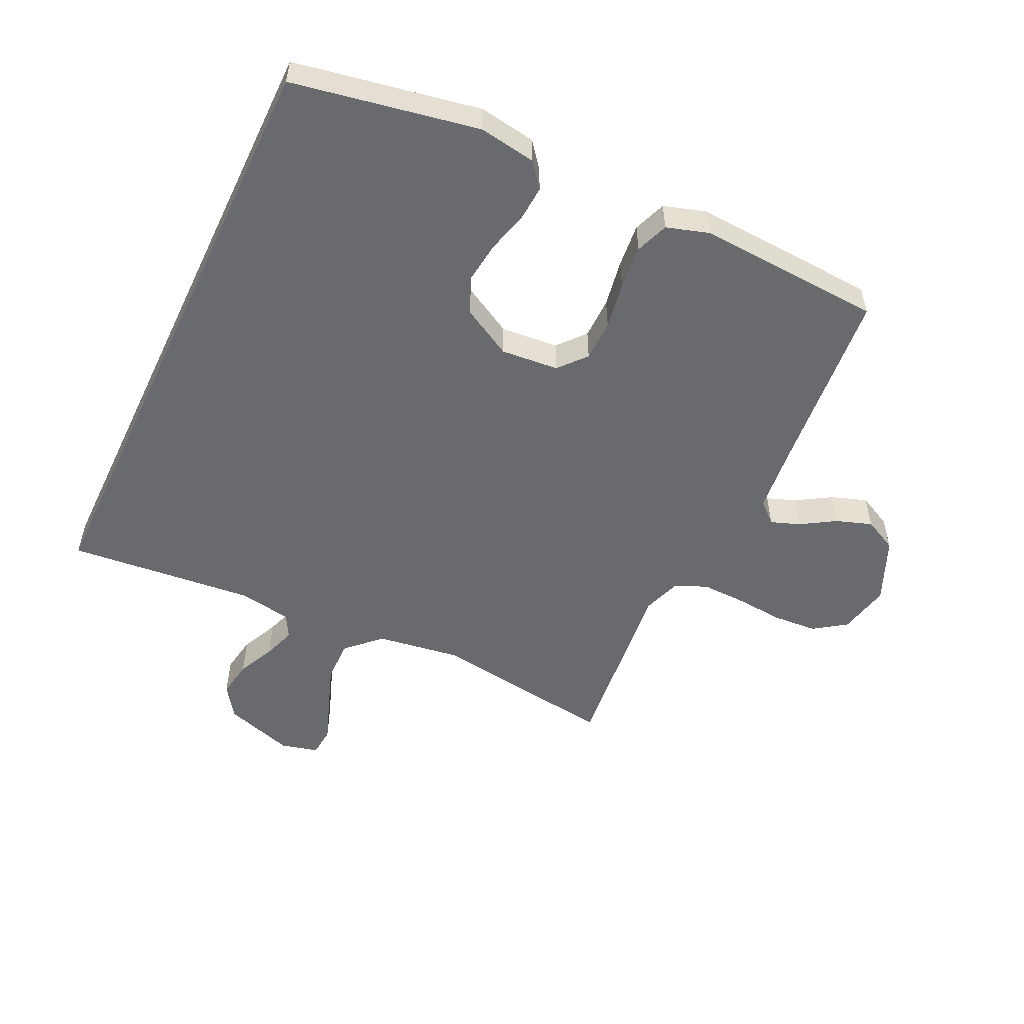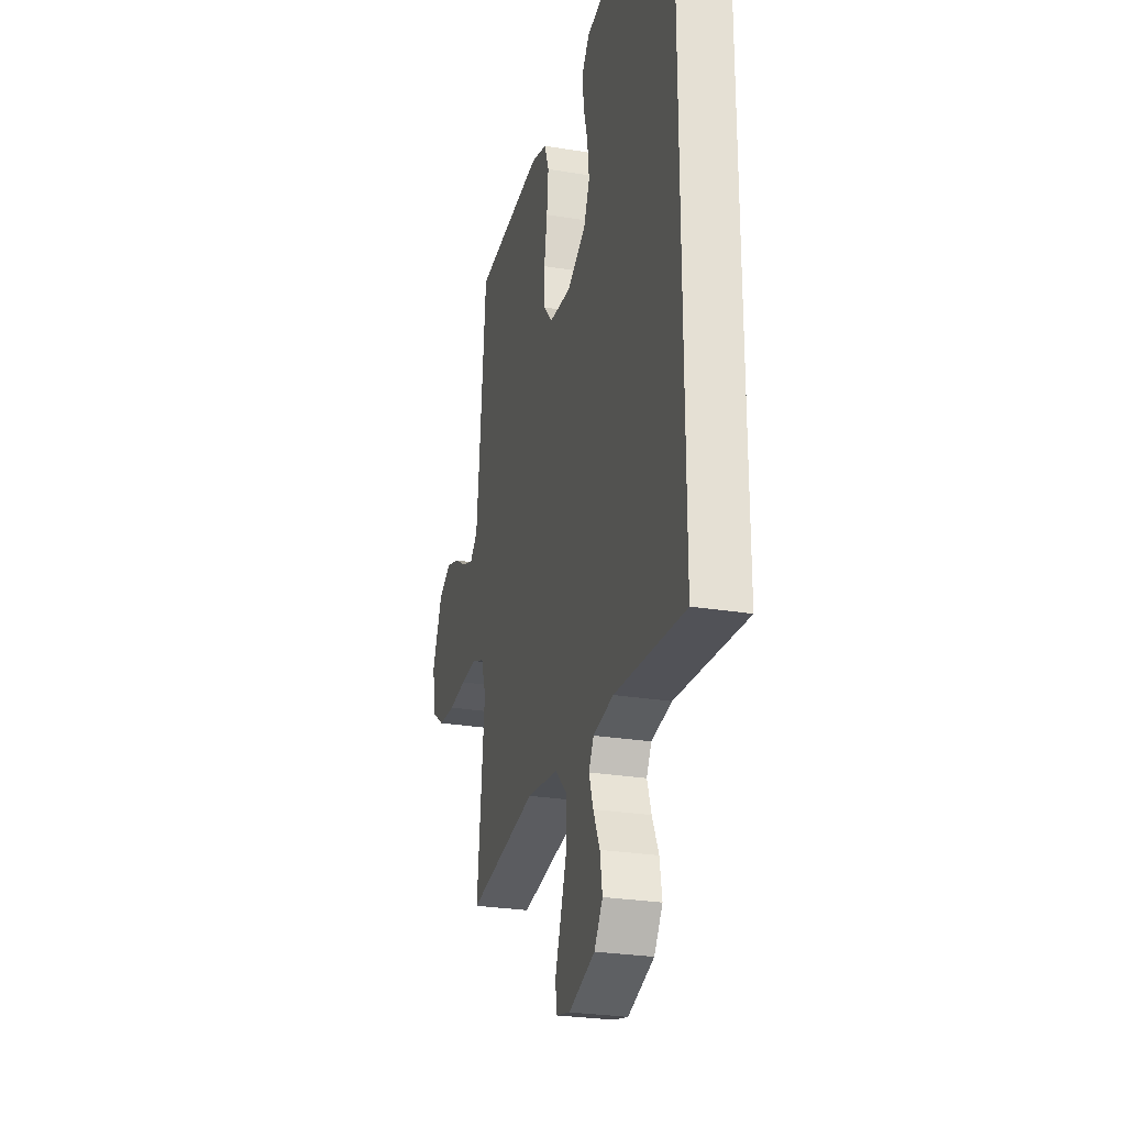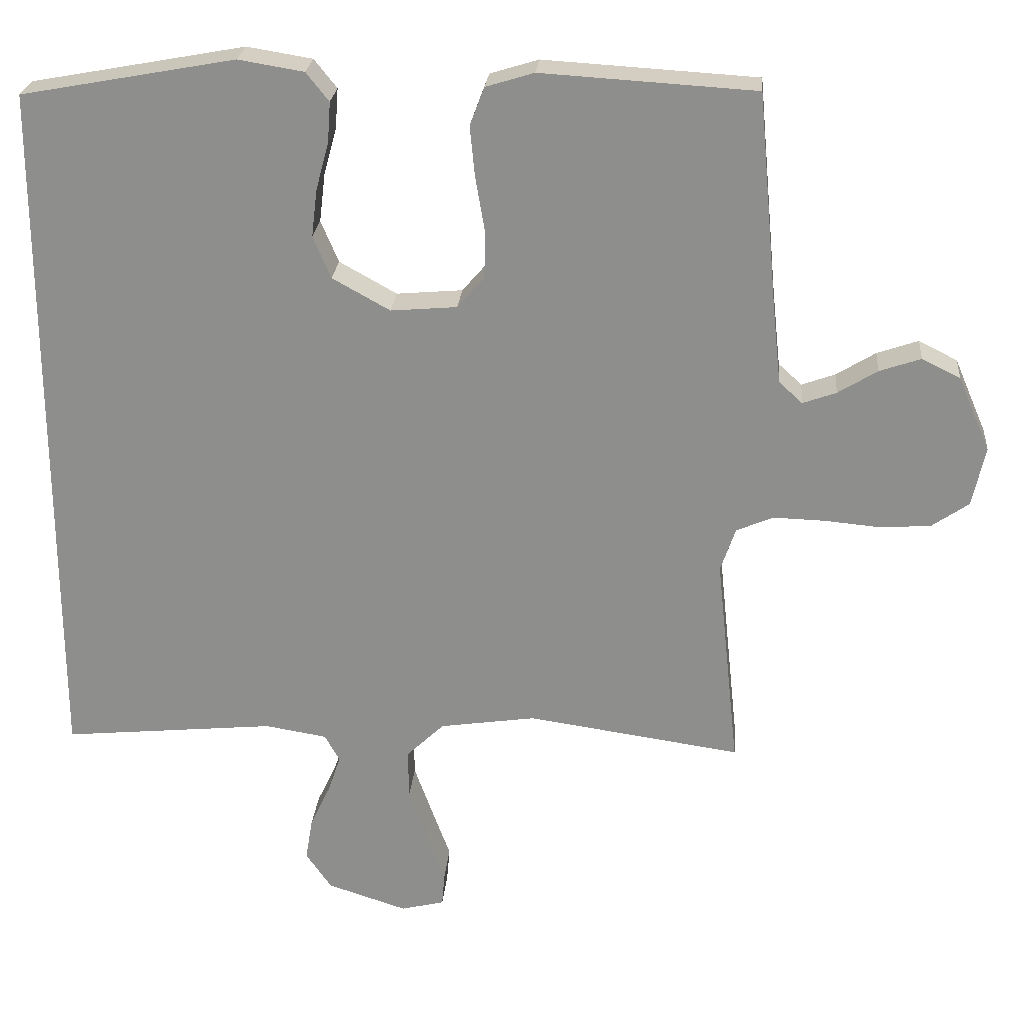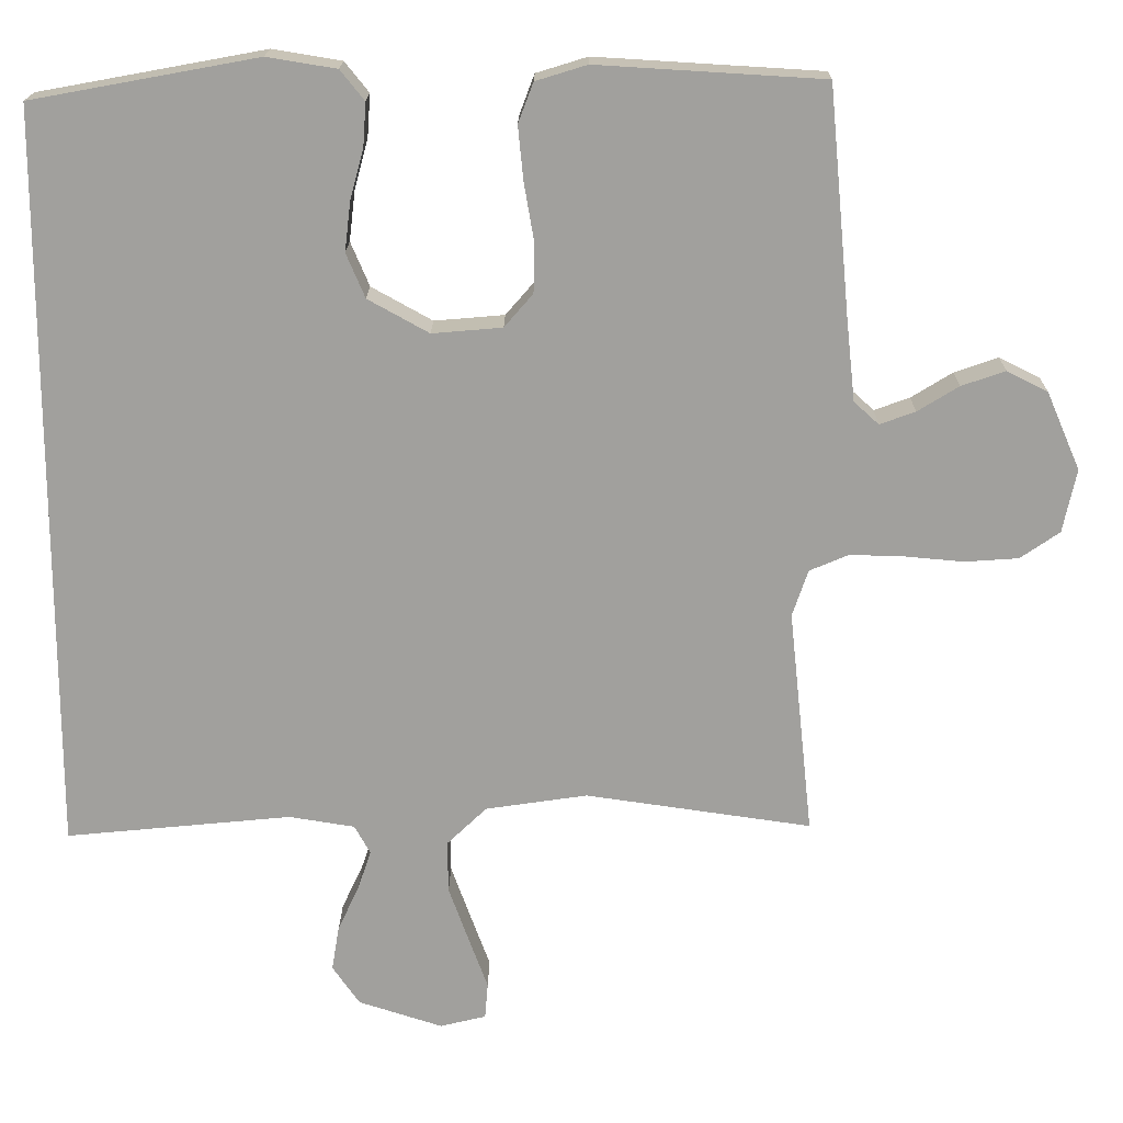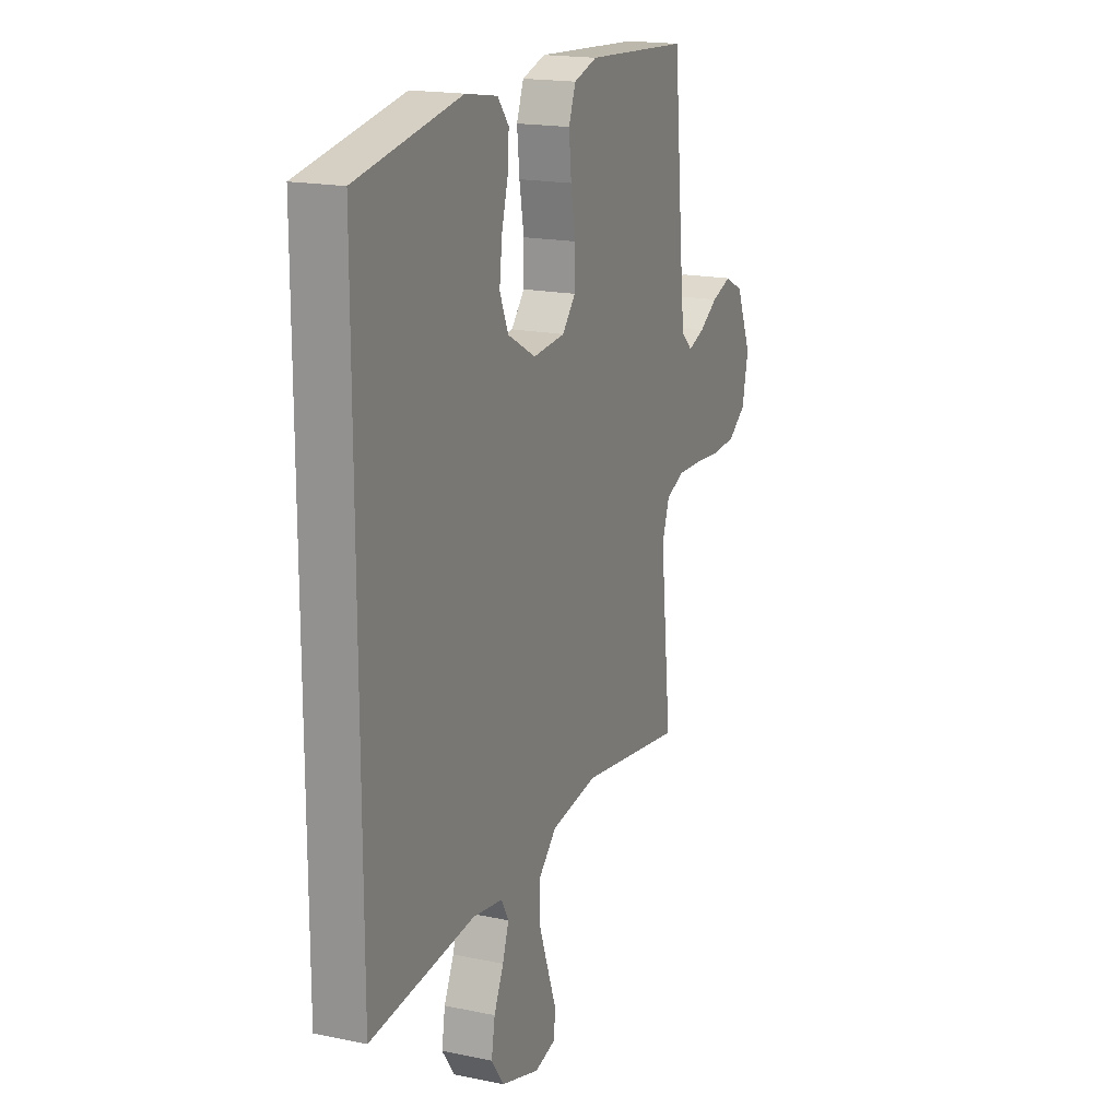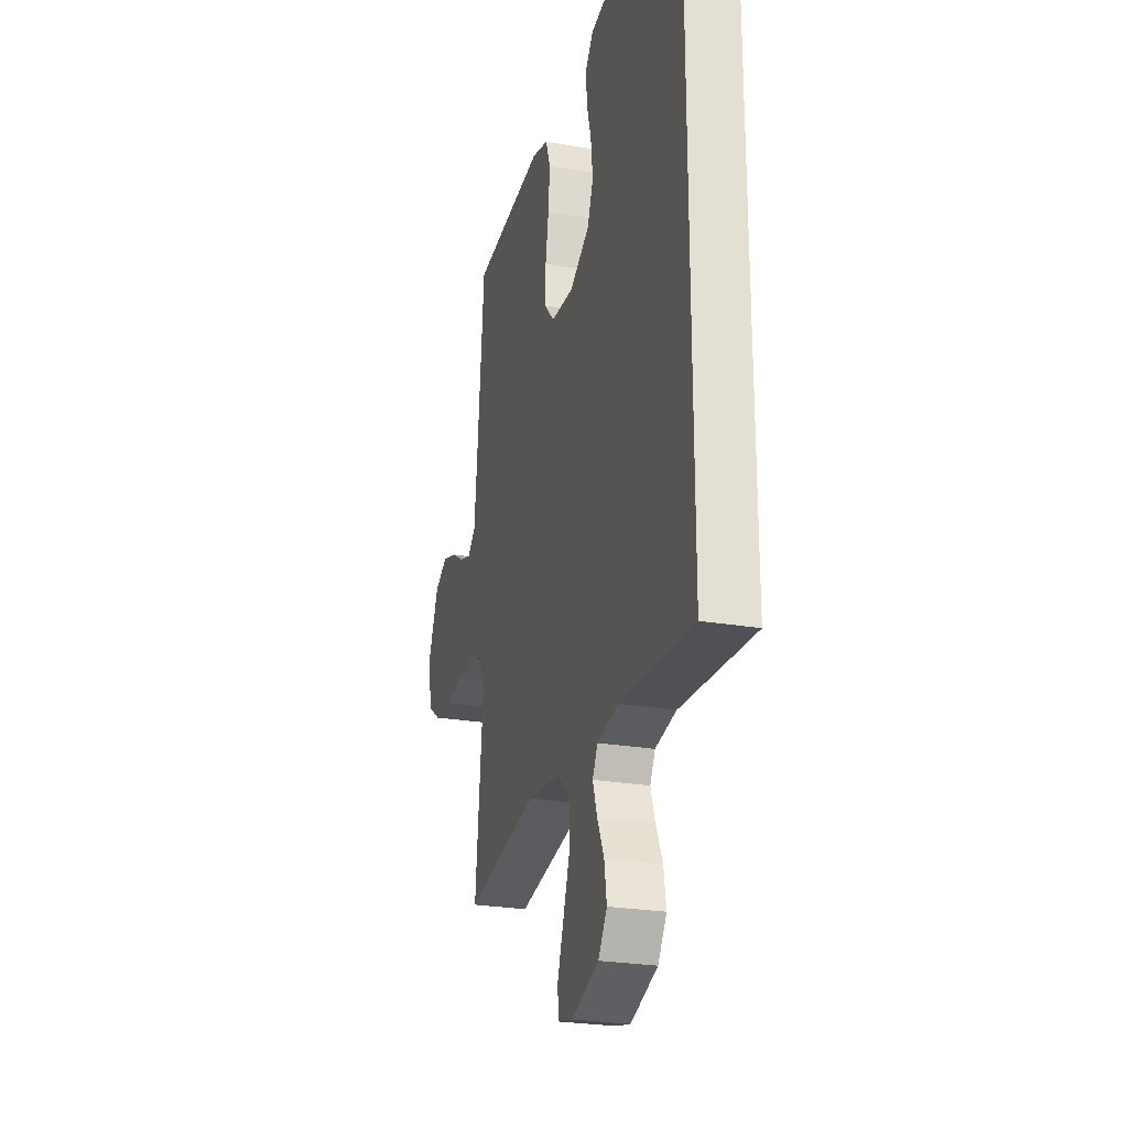
<metadata>
{"format":"obj","ext":"obj","renderer":"f3d","projection":"perspective","resolution":1024,"background":"white","views":[{"elev":-53.0,"azim":-25.4,"up":"+Y"},{"elev":-26.8,"azim":-104.4,"up":"+Z"},{"elev":24.5,"azim":5.0,"up":"+Z"},{"elev":18.3,"azim":0.6,"up":"+Z"},{"elev":17.9,"azim":-67.7,"up":"+Z"},{"elev":-25.8,"azim":-105.1,"up":"+Z"}]}
</metadata>
<code>
v 0.5 0.07 0.5
v 0.528 0.07 0.2
v 0.54 0.07 0.09
v 0.573 0.07 0.06
v 0.62 0.07 0.077
v 0.675 0.07 0.111
v 0.733 0.07 0.131
v 0.787 0.07 0.104
v 0.832 0.07 0
v 0.814 0.07 -0.084
v 0.762 0.07 -0.12
v 0.691 0.07 -0.125
v 0.613 0.07 -0.118
v 0.541 0.07 -0.116
v 0.489 0.07 -0.138
v 0.468 0.07 -0.2
v 0.5 0.07 -0.5
v 0.2 0.07 -0.457
v 0.065 0.07 -0.477
v 0.012 0.07 -0.528
v 0.013 0.07 -0.597
v 0.04 0.07 -0.672
v 0.065 0.07 -0.74
v 0.061 0.07 -0.788
v 0 0.07 -0.803
v -0.112 0.07 -0.767
v -0.148 0.07 -0.715
v -0.138 0.07 -0.655
v -0.11 0.07 -0.595
v -0.092 0.07 -0.542
v -0.113 0.07 -0.504
v -0.2 0.07 -0.49
v -0.5 0.07 -0.519
v -0.5 0.07 0.472
v -0.2 0.07 0.527
v -0.108 0.07 0.512
v -0.076 0.07 0.472
v -0.08 0.07 0.415
v -0.098 0.07 0.349
v -0.106 0.07 0.282
v -0.081 0.07 0.223
v 0 0.07 0.178
v 0.093 0.07 0.186
v 0.131 0.07 0.23
v 0.132 0.07 0.297
v 0.119 0.07 0.373
v 0.112 0.07 0.444
v 0.132 0.07 0.497
v 0.2 0.07 0.518
v 0.5 0 0.5
v 0.528 0 0.2
v 0.54 0 0.09
v 0.573 0 0.06
v 0.62 0 0.077
v 0.675 0 0.111
v 0.733 0 0.131
v 0.787 0 0.104
v 0.832 0 0
v 0.814 0 -0.084
v 0.762 0 -0.12
v 0.691 0 -0.125
v 0.613 0 -0.118
v 0.541 0 -0.116
v 0.489 0 -0.138
v 0.468 0 -0.2
v 0.5 0 -0.5
v 0.2 0 -0.457
v 0.065 0 -0.477
v 0.012 0 -0.528
v 0.013 0 -0.597
v 0.04 0 -0.672
v 0.065 0 -0.74
v 0.061 0 -0.788
v 0 0 -0.803
v -0.112 0 -0.767
v -0.148 0 -0.715
v -0.138 0 -0.655
v -0.11 0 -0.595
v -0.092 0 -0.542
v -0.113 0 -0.504
v -0.2 0 -0.49
v -0.5 0 -0.519
v -0.5 0 0.472
v -0.2 0 0.527
v -0.108 0 0.512
v -0.076 0 0.472
v -0.08 0 0.415
v -0.098 0 0.349
v -0.106 0 0.282
v -0.081 0 0.223
v 0 0 0.178
v 0.093 0 0.186
v 0.131 0 0.23
v 0.132 0 0.297
v 0.119 0 0.373
v 0.112 0 0.444
v 0.132 0 0.497
v 0.2 0 0.518
f 48 49 1 2
f 45 46 47 48
f 45 48 2 3
f 44 45 3 4
f 43 44 4
f 42 43 4
f 36 37 38 39
f 36 39 40
f 35 36 40
f 32 33 34 35
f 31 32 35 40
f 30 31 40 41
f 26 27 28 29
f 26 29 30
f 25 26 30
f 22 23 24 25
f 21 22 25 30
f 20 21 30 41
f 16 17 18
f 15 16 18 19
f 10 11 12 13
f 10 13 14
f 9 10 14
f 8 9 14
f 5 6 7 8
f 4 5 8 14
f 42 4 14 15
f 19 20 41 42
f 15 19 42
f 51 50 98 97
f 97 96 95 94
f 52 51 97 94
f 53 52 94 93
f 53 93 92
f 53 92 91
f 88 87 86 85
f 89 88 85
f 89 85 84
f 84 83 82 81
f 89 84 81 80
f 90 89 80 79
f 78 77 76 75
f 79 78 75
f 79 75 74
f 74 73 72 71
f 79 74 71 70
f 90 79 70 69
f 67 66 65
f 68 67 65 64
f 62 61 60 59
f 63 62 59
f 63 59 58
f 63 58 57
f 57 56 55 54
f 63 57 54 53
f 64 63 53 91
f 91 90 69 68
f 91 68 64
f 1 50 51 2
f 2 51 52 3
f 3 52 53 4
f 4 53 54 5
f 5 54 55 6
f 6 55 56 7
f 7 56 57 8
f 8 57 58 9
f 9 58 59 10
f 10 59 60 11
f 11 60 61 12
f 12 61 62 13
f 13 62 63 14
f 14 63 64 15
f 15 64 65 16
f 16 65 66 17
f 17 66 67 18
f 18 67 68 19
f 19 68 69 20
f 20 69 70 21
f 21 70 71 22
f 22 71 72 23
f 23 72 73 24
f 24 73 74 25
f 25 74 75 26
f 26 75 76 27
f 27 76 77 28
f 28 77 78 29
f 29 78 79 30
f 30 79 80 31
f 31 80 81 32
f 32 81 82 33
f 33 82 83 34
f 34 83 84 35
f 35 84 85 36
f 36 85 86 37
f 37 86 87 38
f 38 87 88 39
f 39 88 89 40
f 40 89 90 41
f 41 90 91 42
f 42 91 92 43
f 43 92 93 44
f 44 93 94 45
f 45 94 95 46
f 46 95 96 47
f 47 96 97 48
f 48 97 98 49
f 49 98 50 1

</code>
